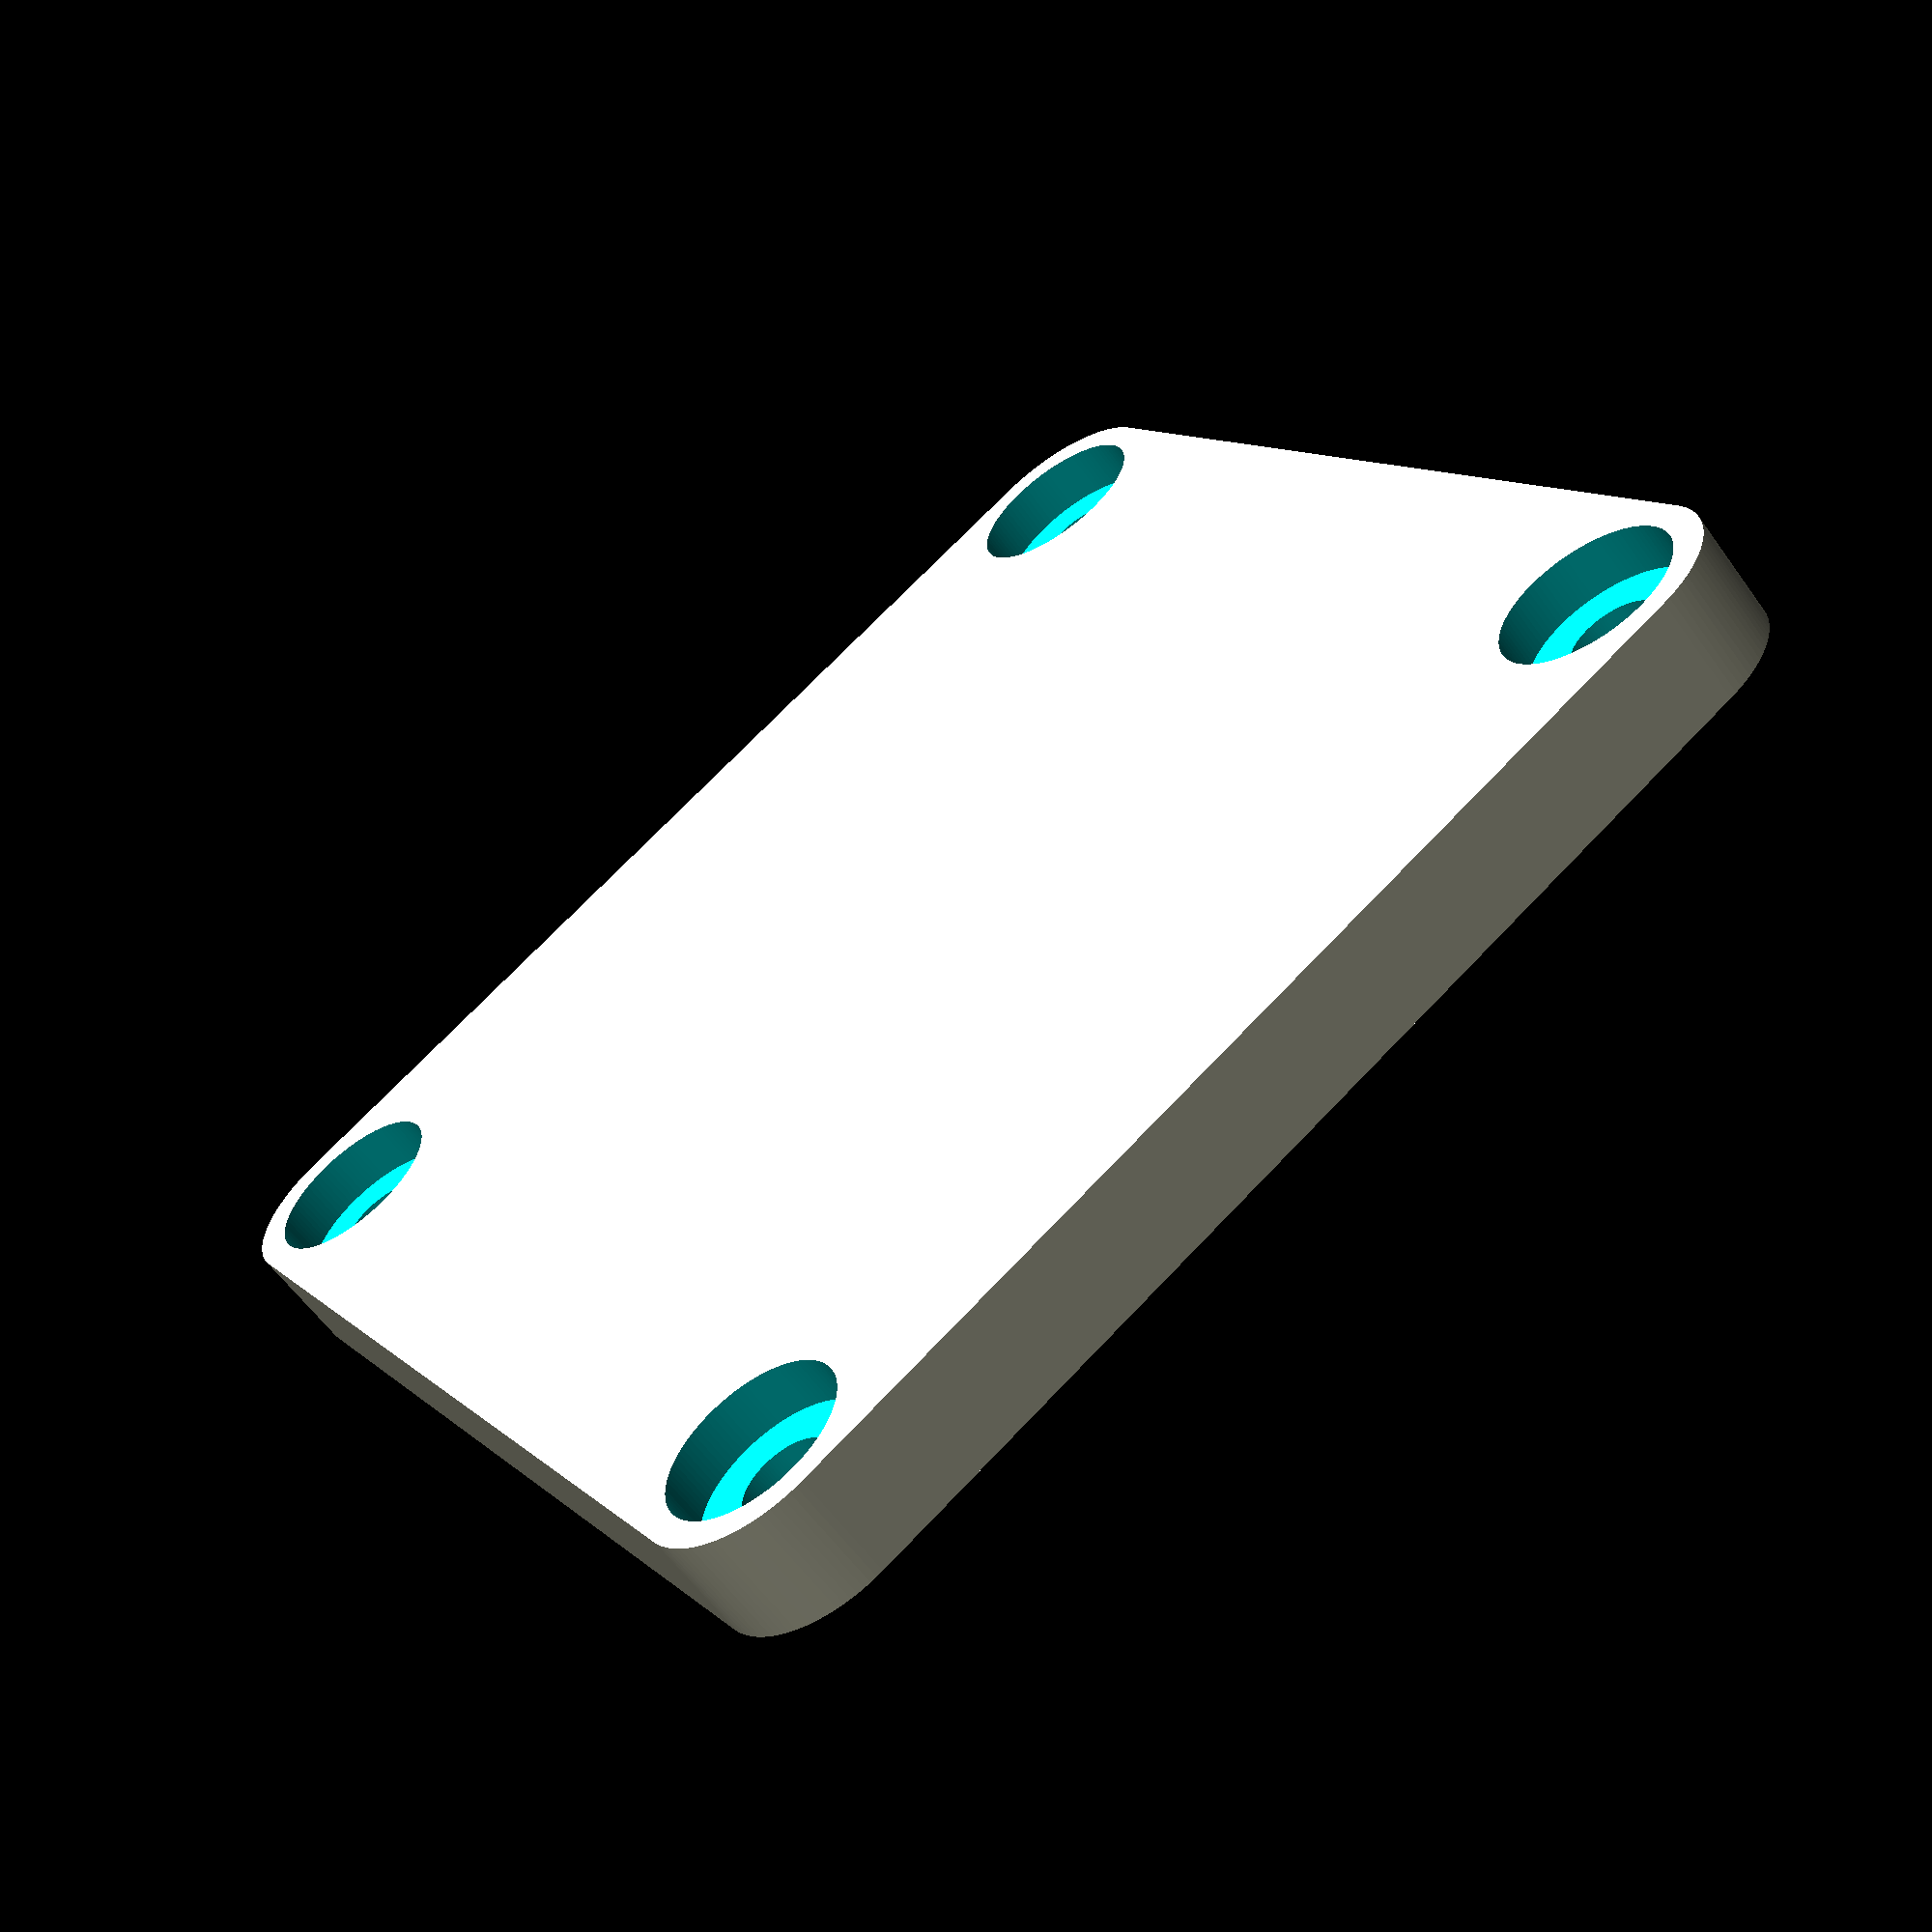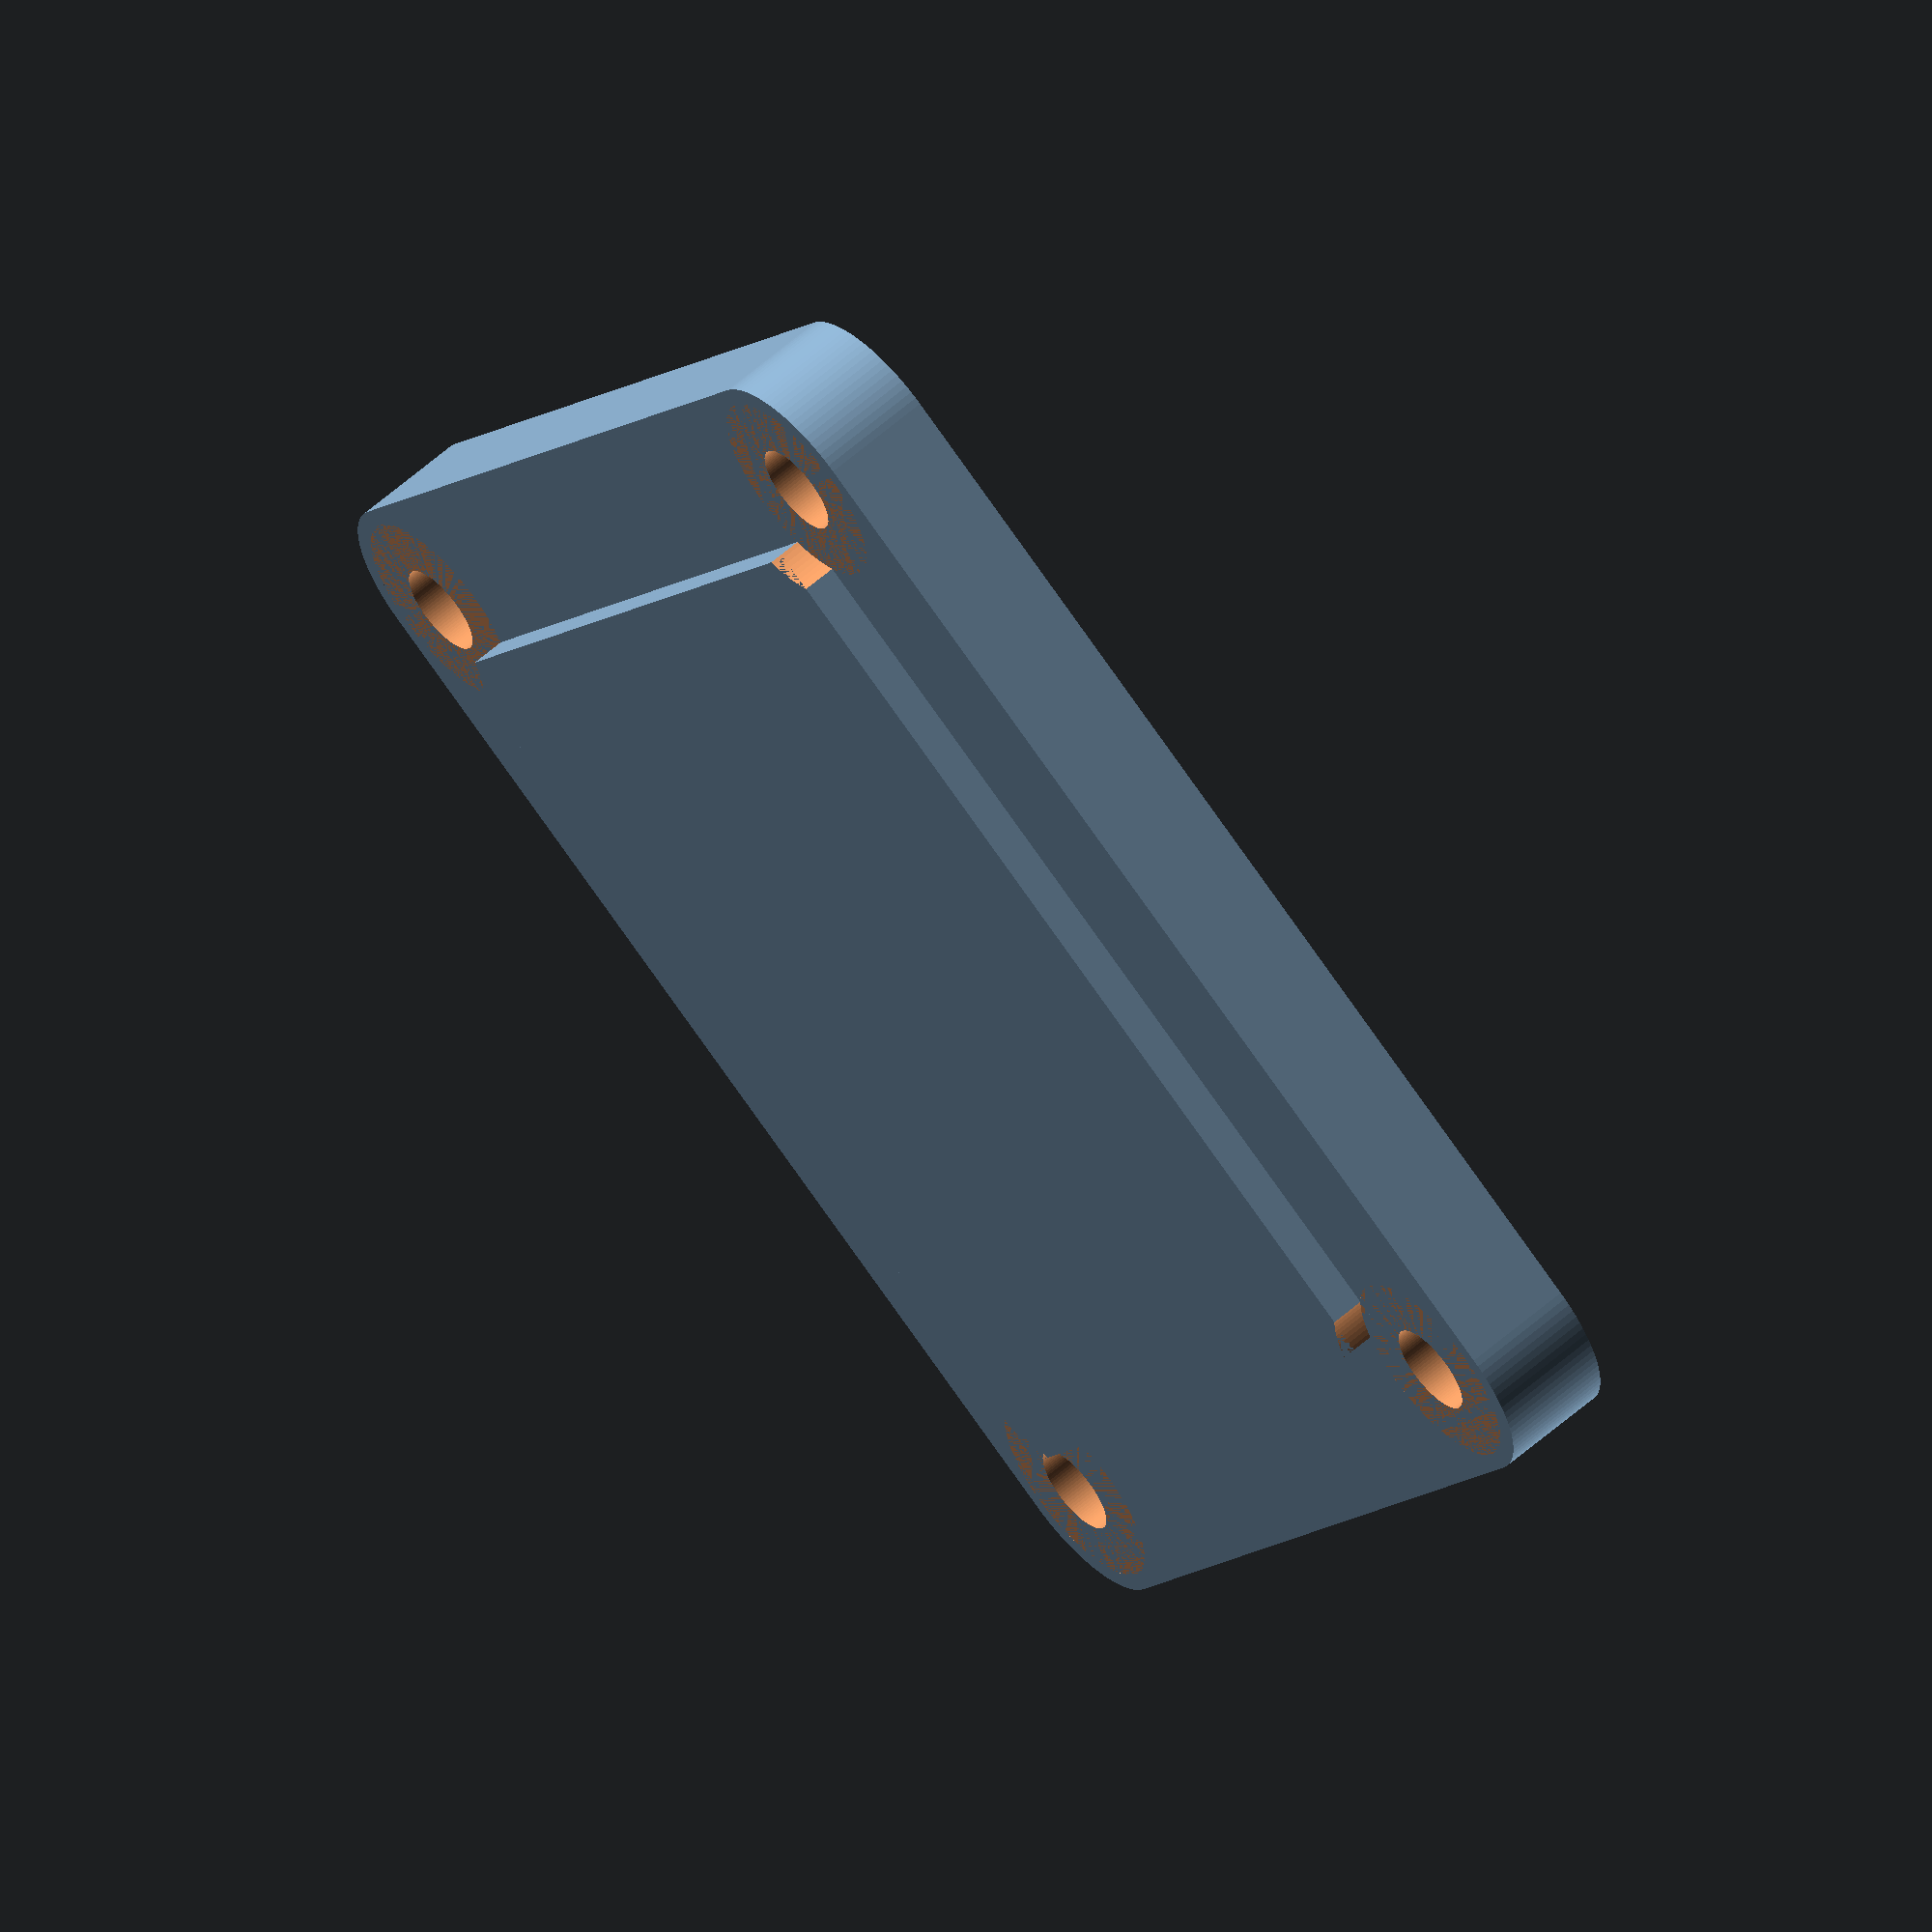
<openscad>
/*
  _   _  _    _              __                              
 |_) /  |_)  /   _.  _  _   /__  _  ._   _  ._ _. _|_  _  ._ 
 |   \_ |_)  \_ (_| _> (/_  \_| (/_ | | (/_ | (_|  |_ (_) |  
 
 Author: Harry Dobbs
 Description: A program used to generate 3D printable boxes for PCBs.
*/


//PARAMETERS
$fn=100;


CASE_FASTENER_BOSS_RADIUS = 4.5; //M4
CASE_FASTENER_INTERNAL_RADIUS = 1.7; //M4
CASE_FASTENER_DEPTH = 12;

LID_FASTENER_RADIUS = 2.05;

PCB_X = 40 + CASE_FASTENER_BOSS_RADIUS/2;
PCB_Z = 40 + CASE_FASTENER_BOSS_RADIUS/2;
PCB_Y = 20;

WALL_THICKNESS = 5; // 2mm minimum is recommended
EDGE_RADIUS = 5;

STAND_OFF_X = PCB_X;
STAND_OFF_Z = 5;
STAND_OFF_Y = 2;

FASTENER_HEAD_RADIUS = 4;
FASTENER_HEAD_DEPTH = 2.2;

CASE_INSERT_DEPTH = 1.5;


module lid(){
    // Difference between a cube and the mounting holes...
    difference(){
        translate([0,0,+WALL_THICKNESS/2]){
            minkowski(){
                    cube([PCB_X+(WALL_THICKNESS*2)-EDGE_RADIUS,PCB_Z+(WALL_THICKNESS*2)-EDGE_RADIUS,WALL_THICKNESS],center=true);
                    cylinder(h=0.000000000000001,r=EDGE_RADIUS);
            }
        }

        union(){
            translate([PCB_X/2 + CASE_FASTENER_BOSS_RADIUS/2,PCB_Z/2 + CASE_FASTENER_BOSS_RADIUS/2, WALL_THICKNESS/2]){
                cylinder(h=WALL_THICKNESS+0.1, r=LID_FASTENER_RADIUS, center=true);
                translate([0,0, WALL_THICKNESS/2 - FASTENER_HEAD_DEPTH/2]){
                    cylinder(h=FASTENER_HEAD_DEPTH + 0.01, r=FASTENER_HEAD_RADIUS, center=true);
                }
            }
            translate([PCB_X/2 + CASE_FASTENER_BOSS_RADIUS/2,-(PCB_Z/2 + CASE_FASTENER_BOSS_RADIUS/2),WALL_THICKNESS/2]){
                cylinder(h=WALL_THICKNESS+0.1, r=LID_FASTENER_RADIUS, center=true);
                translate([0,0, + WALL_THICKNESS/2 - FASTENER_HEAD_DEPTH/2]){
                    cylinder(h=FASTENER_HEAD_DEPTH + 0.01, r=FASTENER_HEAD_RADIUS, center=true);
                }
            }
            translate([-(PCB_X/2 + CASE_FASTENER_BOSS_RADIUS/2),-(PCB_Z/2 + CASE_FASTENER_BOSS_RADIUS/2),WALL_THICKNESS/2]){
                cylinder(h=WALL_THICKNESS+0.1, r=LID_FASTENER_RADIUS, center=true);
                translate([0,0, + WALL_THICKNESS/2 - FASTENER_HEAD_DEPTH/2]){
                    cylinder(h=FASTENER_HEAD_DEPTH + 0.01, r=FASTENER_HEAD_RADIUS, center=true);
                }    
            }
            translate([-(PCB_X/2 + CASE_FASTENER_BOSS_RADIUS/2),PCB_Z/2 + CASE_FASTENER_BOSS_RADIUS/2,WALL_THICKNESS / 2]){
                cylinder(h=WALL_THICKNESS+0.1, r=LID_FASTENER_RADIUS, center=true);
                translate([0,0, + WALL_THICKNESS/2 - FASTENER_HEAD_DEPTH/2]){
                    cylinder(h=FASTENER_HEAD_DEPTH + 0.01, r=FASTENER_HEAD_RADIUS, center=true);
                }    
            }
        }
    }
    difference(){
            translate([0,0,-CASE_INSERT_DEPTH/2]){

                                      cube([PCB_X,PCB_Z,CASE_INSERT_DEPTH-0.001], center = true);

            }
            union(){
                translate([PCB_X/2 + CASE_FASTENER_BOSS_RADIUS/2,-(PCB_Z/2 + CASE_FASTENER_BOSS_RADIUS/2),-CASE_INSERT_DEPTH/2]){
                    cylinder(h=CASE_INSERT_DEPTH+0.001, r=CASE_FASTENER_BOSS_RADIUS, center=true);
                    }
                translate([-(PCB_X/2 + CASE_FASTENER_BOSS_RADIUS/2),-(PCB_Z/2 + CASE_FASTENER_BOSS_RADIUS/2),-CASE_INSERT_DEPTH/2]){
                    cylinder(h=CASE_INSERT_DEPTH+0.001, r=CASE_FASTENER_BOSS_RADIUS, center=true);
                    }

                translate([-(PCB_X/2 + CASE_FASTENER_BOSS_RADIUS/2),(PCB_Z/2 + CASE_FASTENER_BOSS_RADIUS/2),-CASE_INSERT_DEPTH/2]){
                    cylinder(h=CASE_INSERT_DEPTH+0.001, r=CASE_FASTENER_BOSS_RADIUS, center=true);
                    }

                translate([PCB_X/2 + CASE_FASTENER_BOSS_RADIUS/2,(PCB_Z/2 + CASE_FASTENER_BOSS_RADIUS/2),-CASE_INSERT_DEPTH/2]){
                    cylinder(h=CASE_INSERT_DEPTH+0.001, r=CASE_FASTENER_BOSS_RADIUS, center=true);
                    }
                }
        }
}

module box(){
    // Sides....
    difference(){
        difference() {
            // External Cube
            translate([0,0,PCB_Y/2+WALL_THICKNESS]){
                minkowski()
                {
                        cube([PCB_X+(WALL_THICKNESS*2)-EDGE_RADIUS,PCB_Z+(WALL_THICKNESS*2)-EDGE_RADIUS,PCB_Y],center = true);
                        cylinder(h=0.000000000000001,r=EDGE_RADIUS);
                }
            }
         
            // Internal Cube 
            translate([0,0,PCB_Y/2+WALL_THICKNESS]){
                minkowski()
                {
                      cube([PCB_X,PCB_Z,PCB_Y+0.01], center = true);
                      cylinder(h=0.000000000000001,r=1);
                }
            }

        }
        
        union() {
            translate([PCB_X/2 + CASE_FASTENER_BOSS_RADIUS/2,PCB_Z/2 + CASE_FASTENER_BOSS_RADIUS/2,PCB_Y/2 + WALL_THICKNESS])
            {
                
                cylinder(h=PCB_Y + 0.01, r=CASE_FASTENER_INTERNAL_RADIUS, center=true);
            }
            translate([PCB_X/2 + CASE_FASTENER_BOSS_RADIUS/2,-(PCB_Z/2 + CASE_FASTENER_BOSS_RADIUS/2),PCB_Y/2 + WALL_THICKNESS])
            {
                
                cylinder(h=PCB_Y + 0.01, r=CASE_FASTENER_INTERNAL_RADIUS, center=true);
            }
            
            translate([-(PCB_X/2 + CASE_FASTENER_BOSS_RADIUS/2),-(PCB_Z/2 + CASE_FASTENER_BOSS_RADIUS/2),PCB_Y/2 + WALL_THICKNESS])
            {
                
                cylinder(h=PCB_Y + 0.01, r=CASE_FASTENER_INTERNAL_RADIUS, center=true);
            }
                 translate([-(PCB_X/2 + CASE_FASTENER_BOSS_RADIUS/2),(PCB_Z/2 + CASE_FASTENER_BOSS_RADIUS/2),PCB_Y/2 + WALL_THICKNESS])
            {
                
                cylinder(h=PCB_Y + 0.01, r=CASE_FASTENER_INTERNAL_RADIUS, center=true);
            }
        }

    }

    //Floor plane...
    translate([0,0,+WALL_THICKNESS/2])
    {
        minkowski()
        {

                cube([PCB_X+(WALL_THICKNESS*2)-EDGE_RADIUS,PCB_Z+(WALL_THICKNESS*2)-EDGE_RADIUS,WALL_THICKNESS],center=true);
                cylinder(h=0.000000000000001,r=EDGE_RADIUS);
        }
    }



    // PCB Stand offs
    translate([0,PCB_Z/2-STAND_OFF_Z/2 + CASE_FASTENER_BOSS_RADIUS/2,STAND_OFF_Y/2+WALL_THICKNESS])
    {
        cube([STAND_OFF_X + CASE_FASTENER_INTERNAL_RADIUS/2,STAND_OFF_Z,STAND_OFF_Y],center=true);
    }


    // PCB Stand offs
    translate([0,-PCB_Z/2+STAND_OFF_Z/2 - CASE_FASTENER_BOSS_RADIUS/2,STAND_OFF_Y/2+WALL_THICKNESS])
    {
        cube([STAND_OFF_X + CASE_FASTENER_INTERNAL_RADIUS/2,STAND_OFF_Z,STAND_OFF_Y],center=true);
    }



    translate([PCB_X/2 + CASE_FASTENER_BOSS_RADIUS/2,PCB_Z/2 + CASE_FASTENER_BOSS_RADIUS/2,PCB_Y/2 + WALL_THICKNESS/2])
    {
        difference() {
            cylinder(h=PCB_Y + WALL_THICKNESS - 0.01, r=CASE_FASTENER_BOSS_RADIUS, center=true);
            translate([0,0,PCB_Y/2+ WALL_THICKNESS/2]){
                cylinder(h=CASE_FASTENER_DEPTH, r=CASE_FASTENER_INTERNAL_RADIUS, center=true);
            }
        }

    }
    translate([PCB_X/2 + CASE_FASTENER_BOSS_RADIUS/2,-(PCB_Z/2 + CASE_FASTENER_BOSS_RADIUS/2),PCB_Y/2 + WALL_THICKNESS/2])
    {
        difference() {
            cylinder(h=PCB_Y + WALL_THICKNESS - 0.01, r=CASE_FASTENER_BOSS_RADIUS, center=true);
            translate([0,0,PCB_Y/2+ WALL_THICKNESS/2]){
                cylinder(h=CASE_FASTENER_DEPTH, r=CASE_FASTENER_INTERNAL_RADIUS, center=true);
            }
        }

    }
    translate([-(PCB_X/2 + CASE_FASTENER_BOSS_RADIUS/2),-(PCB_Z/2 + CASE_FASTENER_BOSS_RADIUS/2),PCB_Y/2 + WALL_THICKNESS/2])
    {
        difference() {
            cylinder(h=PCB_Y + WALL_THICKNESS - 0.01, r=CASE_FASTENER_BOSS_RADIUS, center=true);
            translate([0,0,PCB_Y/2+ WALL_THICKNESS/2]){
                cylinder(h=CASE_FASTENER_DEPTH * 2, r=CASE_FASTENER_INTERNAL_RADIUS, center=true);
            }
        }  

    }
    translate([-(PCB_X/2 + CASE_FASTENER_BOSS_RADIUS/2),PCB_Z/2 + CASE_FASTENER_BOSS_RADIUS/2,PCB_Y/2 + WALL_THICKNESS / 2])
    {
        difference() {
            cylinder(h=PCB_Y + WALL_THICKNESS - 0.01, r=CASE_FASTENER_BOSS_RADIUS, center=true);
            translate([0,0,PCB_Y/2+ WALL_THICKNESS/2]){
                cylinder(h=CASE_FASTENER_DEPTH * 2, r=CASE_FASTENER_INTERNAL_RADIUS, center=true);
            }
        }
    }
}



lid();
//translate([PCB_X + WALL_THICKNESS + 20,0,WALL_THICKNESS])rotate([180,0,0]){{lid();}}
//box();
</openscad>
<views>
elev=239.8 azim=328.2 roll=144.6 proj=p view=solid
elev=299.4 azim=240.7 roll=228.2 proj=o view=solid
</views>
